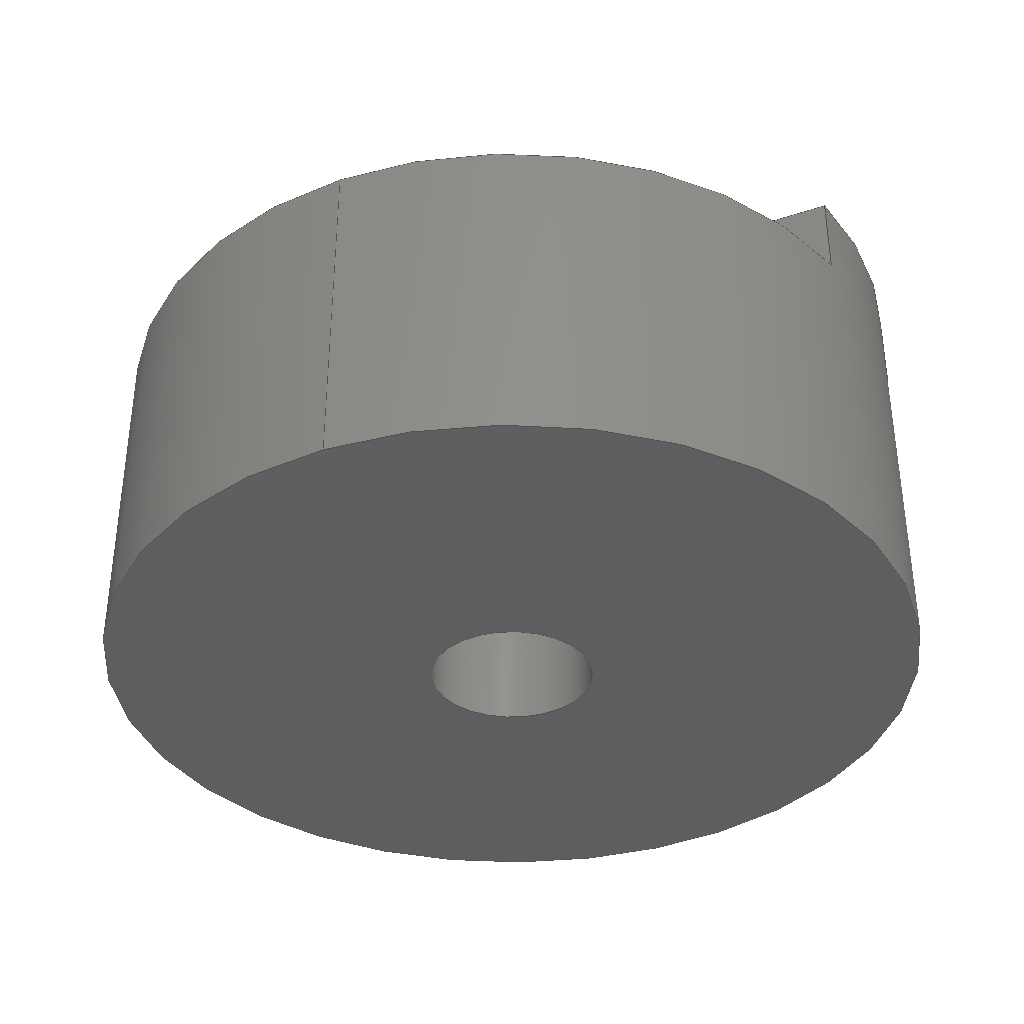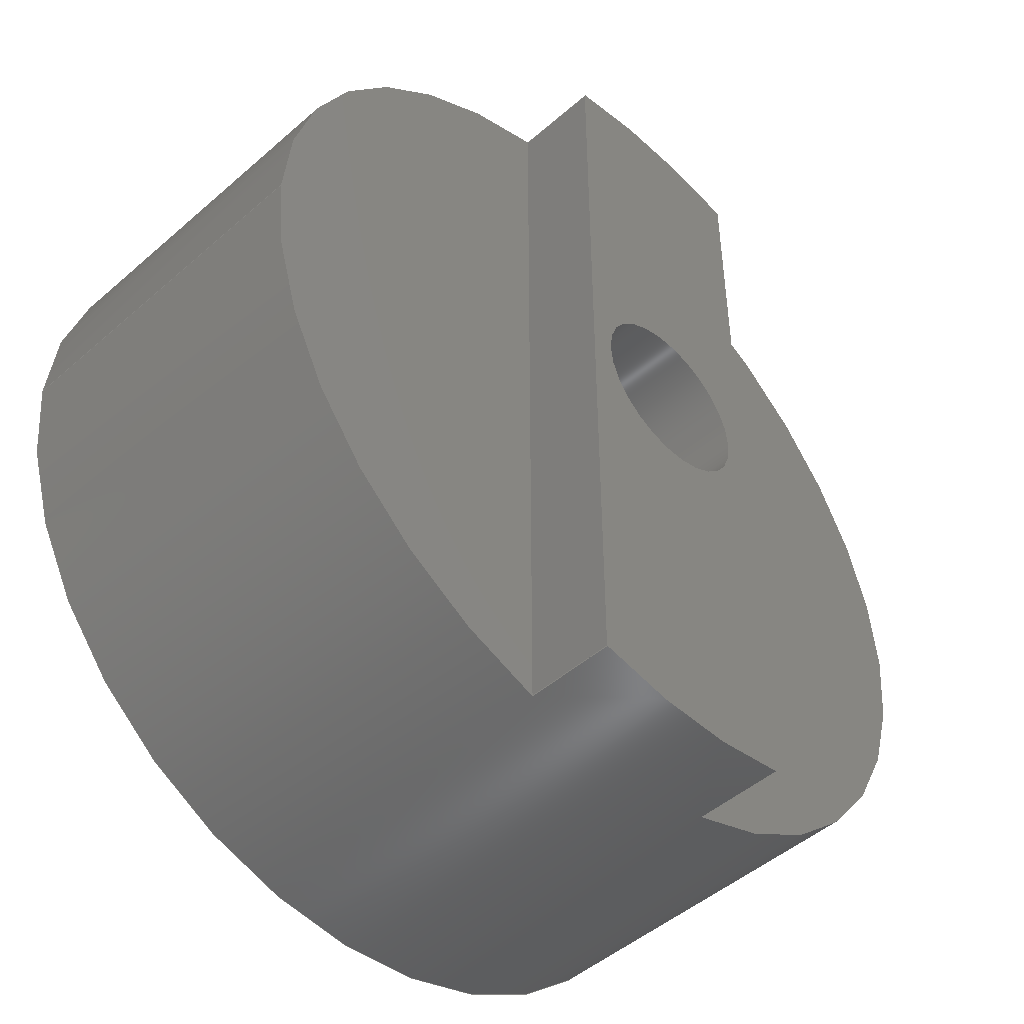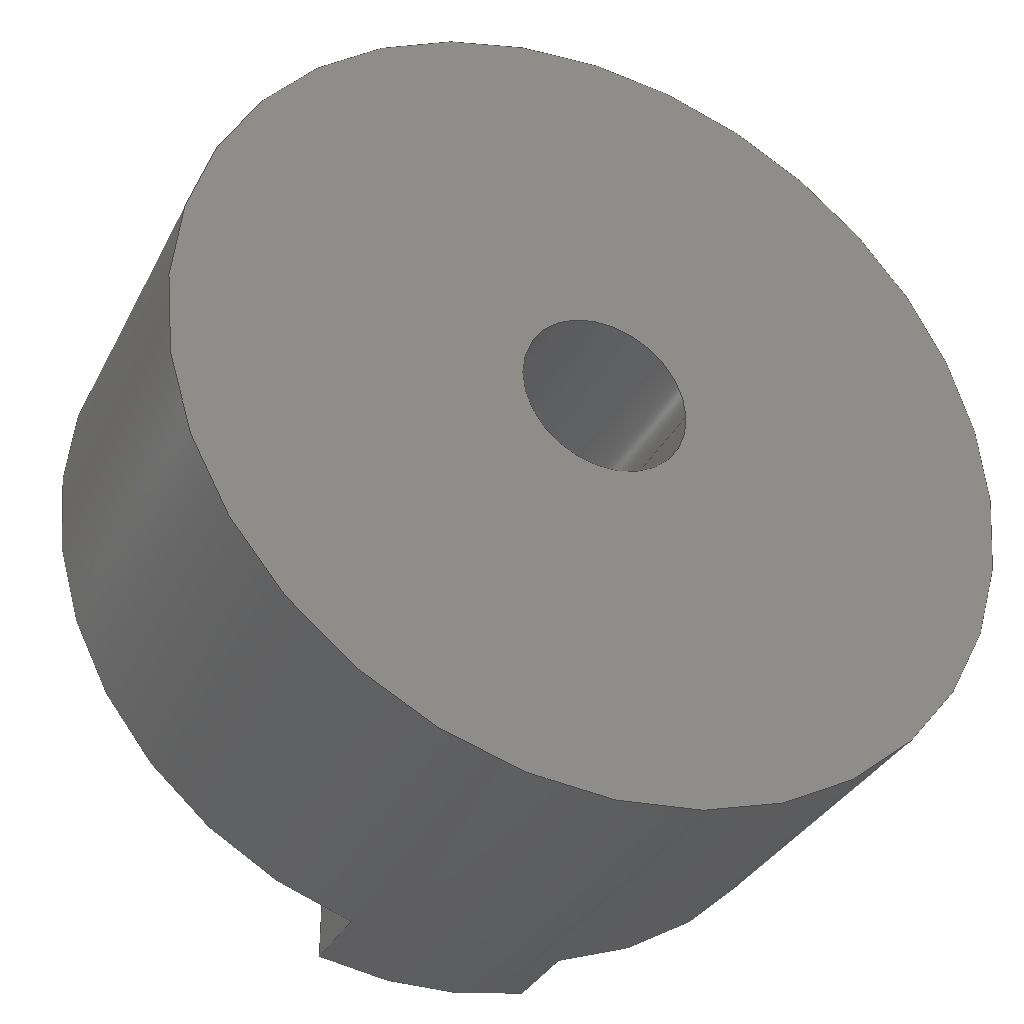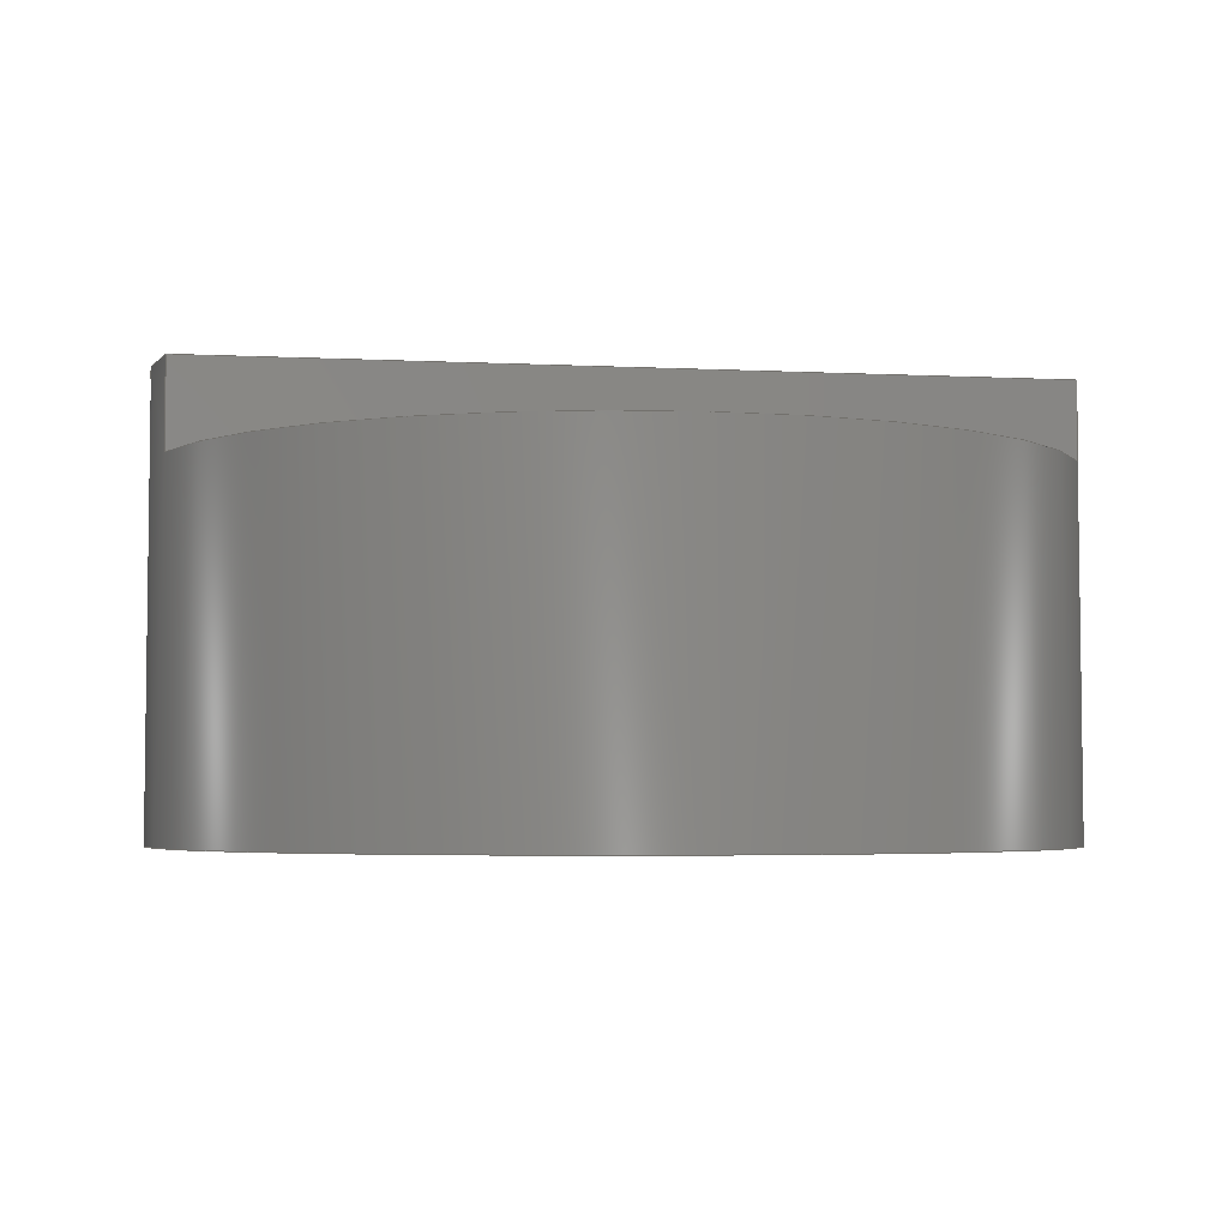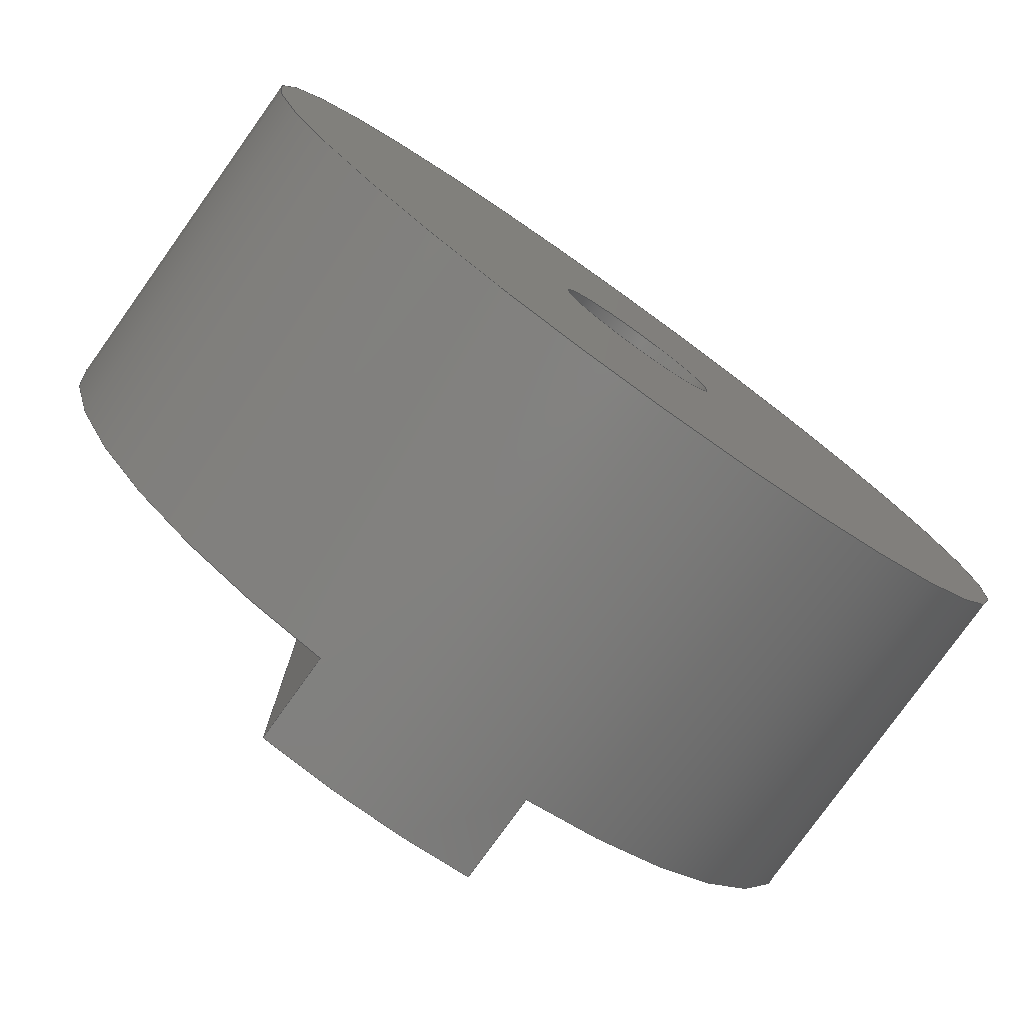
<metadata>
{"format":"step","ext":"step","renderer":"f3d","projection":"perspective","resolution":1024,"background":"white","views":[{"elev":-36.0,"azim":-66.2,"up":"+Z"},{"elev":-48.0,"azim":-45.7,"up":"+Y"},{"elev":-34.4,"azim":155.8,"up":"+Y"},{"elev":-3.9,"azim":79.9,"up":"+Z"},{"elev":-78.5,"azim":144.4,"up":"+Y"}]}
</metadata>
<code>
ISO-10303-21;
DATA;
#1=MECHANICAL_DESIGN_GEOMETRIC_PRESENTATION_REPRESENTATION('',(#4),#252);
#2=SHAPE_REPRESENTATION_RELATIONSHIP('SRR','None',#259,#3);
#3=ADVANCED_BREP_SHAPE_REPRESENTATION('',(#5),#251);
#4=STYLED_ITEM('',(#268),#5);
#5=MANIFOLD_SOLID_BREP('Body1',#136);
#6=CYLINDRICAL_SURFACE('',#161,2);
#7=CYLINDRICAL_SURFACE('',#163,10);
#8=FACE_BOUND('',#29,.T.);
#9=FACE_BOUND('',#35,.T.);
#10=CIRCLE('',#153,10);
#11=CIRCLE('',#154,10);
#12=CIRCLE('',#155,2);
#13=CIRCLE('',#157,10);
#14=CIRCLE('',#159,10);
#15=CIRCLE('',#160,10);
#16=CIRCLE('',#162,2);
#17=CIRCLE('',#164,10);
#18=FACE_OUTER_BOUND('',#26,.T.);
#19=FACE_OUTER_BOUND('',#27,.T.);
#20=FACE_OUTER_BOUND('',#28,.T.);
#21=FACE_OUTER_BOUND('',#30,.T.);
#22=FACE_OUTER_BOUND('',#31,.T.);
#23=FACE_OUTER_BOUND('',#32,.T.);
#24=FACE_OUTER_BOUND('',#33,.T.);
#25=FACE_OUTER_BOUND('',#34,.T.);
#26=EDGE_LOOP('',(#86,#87,#88,#89));
#27=EDGE_LOOP('',(#90,#91,#92,#93));
#28=EDGE_LOOP('',(#94,#95,#96,#97));
#29=EDGE_LOOP('',(#98));
#30=EDGE_LOOP('',(#99,#100));
#31=EDGE_LOOP('',(#101,#102,#103));
#32=EDGE_LOOP('',(#104,#105,#106,#107));
#33=EDGE_LOOP('',(#108,#109,#110,#111,#112,#113,#114,#115,#116,#117,#118,
#119));
#34=EDGE_LOOP('',(#120));
#35=EDGE_LOOP('',(#121));
#36=LINE('',#214,#46);
#37=LINE('',#216,#47);
#38=LINE('',#218,#48);
#39=LINE('',#219,#49);
#40=LINE('',#223,#50);
#41=LINE('',#225,#51);
#42=LINE('',#227,#52);
#43=LINE('',#228,#53);
#44=LINE('',#243,#54);
#45=LINE('',#247,#55);
#46=VECTOR('',#170,10);
#47=VECTOR('',#171,10);
#48=VECTOR('',#172,10);
#49=VECTOR('',#173,10);
#50=VECTOR('',#176,10);
#51=VECTOR('',#177,10);
#52=VECTOR('',#178,10);
#53=VECTOR('',#179,10);
#54=VECTOR('',#202,2);
#55=VECTOR('',#207,10);
#56=VERTEX_POINT('',#212);
#57=VERTEX_POINT('',#213);
#58=VERTEX_POINT('',#215);
#59=VERTEX_POINT('',#217);
#60=VERTEX_POINT('',#221);
#61=VERTEX_POINT('',#222);
#62=VERTEX_POINT('',#224);
#63=VERTEX_POINT('',#226);
#64=VERTEX_POINT('',#232);
#65=VERTEX_POINT('',#237);
#66=VERTEX_POINT('',#241);
#67=VERTEX_POINT('',#245);
#68=EDGE_CURVE('',#56,#57,#36,.T.);
#69=EDGE_CURVE('',#56,#58,#37,.T.);
#70=EDGE_CURVE('',#59,#58,#38,.T.);
#71=EDGE_CURVE('',#57,#59,#39,.T.);
#72=EDGE_CURVE('',#60,#61,#40,.T.);
#73=EDGE_CURVE('',#60,#62,#41,.T.);
#74=EDGE_CURVE('',#63,#62,#42,.T.);
#75=EDGE_CURVE('',#61,#63,#43,.T.);
#76=EDGE_CURVE('',#58,#63,#10,.T.);
#77=EDGE_CURVE('',#62,#59,#11,.T.);
#78=EDGE_CURVE('',#64,#64,#12,.T.);
#79=EDGE_CURVE('',#57,#56,#13,.T.);
#80=EDGE_CURVE('',#61,#65,#14,.T.);
#81=EDGE_CURVE('',#65,#60,#15,.T.);
#82=EDGE_CURVE('',#66,#66,#16,.T.);
#83=EDGE_CURVE('',#66,#64,#44,.T.);
#84=EDGE_CURVE('',#67,#67,#17,.T.);
#85=EDGE_CURVE('',#67,#65,#45,.T.);
#86=ORIENTED_EDGE('',*,*,#68,.F.);
#87=ORIENTED_EDGE('',*,*,#69,.T.);
#88=ORIENTED_EDGE('',*,*,#70,.F.);
#89=ORIENTED_EDGE('',*,*,#71,.F.);
#90=ORIENTED_EDGE('',*,*,#72,.F.);
#91=ORIENTED_EDGE('',*,*,#73,.T.);
#92=ORIENTED_EDGE('',*,*,#74,.F.);
#93=ORIENTED_EDGE('',*,*,#75,.F.);
#94=ORIENTED_EDGE('',*,*,#76,.T.);
#95=ORIENTED_EDGE('',*,*,#74,.T.);
#96=ORIENTED_EDGE('',*,*,#77,.T.);
#97=ORIENTED_EDGE('',*,*,#70,.T.);
#98=ORIENTED_EDGE('',*,*,#78,.T.);
#99=ORIENTED_EDGE('',*,*,#68,.T.);
#100=ORIENTED_EDGE('',*,*,#79,.T.);
#101=ORIENTED_EDGE('',*,*,#72,.T.);
#102=ORIENTED_EDGE('',*,*,#80,.T.);
#103=ORIENTED_EDGE('',*,*,#81,.T.);
#104=ORIENTED_EDGE('',*,*,#82,.F.);
#105=ORIENTED_EDGE('',*,*,#83,.T.);
#106=ORIENTED_EDGE('',*,*,#78,.F.);
#107=ORIENTED_EDGE('',*,*,#83,.F.);
#108=ORIENTED_EDGE('',*,*,#84,.F.);
#109=ORIENTED_EDGE('',*,*,#85,.T.);
#110=ORIENTED_EDGE('',*,*,#80,.F.);
#111=ORIENTED_EDGE('',*,*,#75,.T.);
#112=ORIENTED_EDGE('',*,*,#76,.F.);
#113=ORIENTED_EDGE('',*,*,#69,.F.);
#114=ORIENTED_EDGE('',*,*,#79,.F.);
#115=ORIENTED_EDGE('',*,*,#71,.T.);
#116=ORIENTED_EDGE('',*,*,#77,.F.);
#117=ORIENTED_EDGE('',*,*,#73,.F.);
#118=ORIENTED_EDGE('',*,*,#81,.F.);
#119=ORIENTED_EDGE('',*,*,#85,.F.);
#120=ORIENTED_EDGE('',*,*,#84,.T.);
#121=ORIENTED_EDGE('',*,*,#82,.T.);
#122=PLANE('',#150);
#123=PLANE('',#151);
#124=PLANE('',#152);
#125=PLANE('',#156);
#126=PLANE('',#158);
#127=PLANE('',#165);
#128=ADVANCED_FACE('',(#18),#122,.T.);
#129=ADVANCED_FACE('',(#19),#123,.T.);
#130=ADVANCED_FACE('',(#20,#8),#124,.T.);
#131=ADVANCED_FACE('',(#21),#125,.T.);
#132=ADVANCED_FACE('',(#22),#126,.T.);
#133=ADVANCED_FACE('',(#23),#6,.F.);
#134=ADVANCED_FACE('',(#24),#7,.T.);
#135=ADVANCED_FACE('',(#25,#9),#127,.F.);
#136=CLOSED_SHELL('',(#128,#129,#130,#131,#132,#133,#134,#135));
#137=DERIVED_UNIT_ELEMENT(#139,1);
#138=DERIVED_UNIT_ELEMENT(#254,3);
#139=(
MASS_UNIT()
NAMED_UNIT(*)
SI_UNIT(.KILO.,.GRAM.)
);
#140=DERIVED_UNIT((#137,#138));
#141=MEASURE_REPRESENTATION_ITEM('density measure',
POSITIVE_RATIO_MEASURE(7850),#140);
#142=PROPERTY_DEFINITION_REPRESENTATION(#147,#144);
#143=PROPERTY_DEFINITION_REPRESENTATION(#148,#145);
#144=REPRESENTATION('material name',(#146),#251);
#145=REPRESENTATION('density',(#141),#251);
#146=DESCRIPTIVE_REPRESENTATION_ITEM('Steel','Steel');
#147=PROPERTY_DEFINITION('material property','material name',#261);
#148=PROPERTY_DEFINITION('material property','density of part',#261);
#149=AXIS2_PLACEMENT_3D('placement',#210,#166,#167);
#150=AXIS2_PLACEMENT_3D('',#211,#168,#169);
#151=AXIS2_PLACEMENT_3D('',#220,#174,#175);
#152=AXIS2_PLACEMENT_3D('',#229,#180,#181);
#153=AXIS2_PLACEMENT_3D('',#230,#182,#183);
#154=AXIS2_PLACEMENT_3D('',#231,#184,#185);
#155=AXIS2_PLACEMENT_3D('',#233,#186,#187);
#156=AXIS2_PLACEMENT_3D('',#234,#188,#189);
#157=AXIS2_PLACEMENT_3D('',#235,#190,#191);
#158=AXIS2_PLACEMENT_3D('',#236,#192,#193);
#159=AXIS2_PLACEMENT_3D('',#238,#194,#195);
#160=AXIS2_PLACEMENT_3D('',#239,#196,#197);
#161=AXIS2_PLACEMENT_3D('',#240,#198,#199);
#162=AXIS2_PLACEMENT_3D('',#242,#200,#201);
#163=AXIS2_PLACEMENT_3D('',#244,#203,#204);
#164=AXIS2_PLACEMENT_3D('',#246,#205,#206);
#165=AXIS2_PLACEMENT_3D('',#248,#208,#209);
#166=DIRECTION('axis',(0,0,1));
#167=DIRECTION('refdir',(1,0,0));
#168=DIRECTION('center_axis',(1,0,0));
#169=DIRECTION('ref_axis',(0,1,0));
#170=DIRECTION('',(0,-1,0));
#171=DIRECTION('',(0,0,1));
#172=DIRECTION('',(0,1,0));
#173=DIRECTION('',(0,0,1));
#174=DIRECTION('center_axis',(-1,0,0));
#175=DIRECTION('ref_axis',(0,-1,0));
#176=DIRECTION('',(0,1,0));
#177=DIRECTION('',(0,0,1));
#178=DIRECTION('',(0,-1,0));
#179=DIRECTION('',(0,0,1));
#180=DIRECTION('center_axis',(0,0,1));
#181=DIRECTION('ref_axis',(1,0,0));
#182=DIRECTION('center_axis',(0,0,1));
#183=DIRECTION('ref_axis',(1,0,0));
#184=DIRECTION('center_axis',(0,0,1));
#185=DIRECTION('ref_axis',(1,0,0));
#186=DIRECTION('center_axis',(0,0,-1));
#187=DIRECTION('ref_axis',(1,0,0));
#188=DIRECTION('center_axis',(0,0,1));
#189=DIRECTION('ref_axis',(1,0,0));
#190=DIRECTION('center_axis',(0,0,1));
#191=DIRECTION('ref_axis',(1,0,0));
#192=DIRECTION('center_axis',(0,0,1));
#193=DIRECTION('ref_axis',(1,0,0));
#194=DIRECTION('center_axis',(0,0,1));
#195=DIRECTION('ref_axis',(1,0,0));
#196=DIRECTION('center_axis',(0,0,1));
#197=DIRECTION('ref_axis',(1,0,0));
#198=DIRECTION('center_axis',(0,0,-1));
#199=DIRECTION('ref_axis',(1,0,0));
#200=DIRECTION('center_axis',(0,0,1));
#201=DIRECTION('ref_axis',(1,0,0));
#202=DIRECTION('',(0,0,1));
#203=DIRECTION('center_axis',(0,0,-1));
#204=DIRECTION('ref_axis',(1,0,0));
#205=DIRECTION('center_axis',(0,0,-1));
#206=DIRECTION('ref_axis',(1,0,0));
#207=DIRECTION('',(0,0,1));
#208=DIRECTION('center_axis',(0,0,1));
#209=DIRECTION('ref_axis',(1,0,0));
#210=CARTESIAN_POINT('',(0,0,0));
#211=CARTESIAN_POINT('Origin',(2.5,-9.682,0));
#212=CARTESIAN_POINT('',(2.5,9.682,0));
#213=CARTESIAN_POINT('',(2.5,-9.682,0));
#214=CARTESIAN_POINT('',(2.5,-4.841,0));
#215=CARTESIAN_POINT('',(2.5,9.682,2));
#216=CARTESIAN_POINT('',(2.5,9.682,0));
#217=CARTESIAN_POINT('',(2.5,-9.682,2));
#218=CARTESIAN_POINT('',(2.5,19.97,2));
#219=CARTESIAN_POINT('',(2.5,-9.682,0));
#220=CARTESIAN_POINT('Origin',(-2.5,9.682,0));
#221=CARTESIAN_POINT('',(-2.5,-9.682,0));
#222=CARTESIAN_POINT('',(-2.5,9.682,0));
#223=CARTESIAN_POINT('',(-2.5,4.841,0));
#224=CARTESIAN_POINT('',(-2.5,-9.682,2));
#225=CARTESIAN_POINT('',(-2.5,-9.682,0));
#226=CARTESIAN_POINT('',(-2.5,9.682,2));
#227=CARTESIAN_POINT('',(-2.5,20.36,2));
#228=CARTESIAN_POINT('',(-2.5,9.682,0));
#229=CARTESIAN_POINT('Origin',(-5.551e-16,0,2));
#230=CARTESIAN_POINT('Origin',(0,0,2));
#231=CARTESIAN_POINT('Origin',(0,0,2));
#232=CARTESIAN_POINT('',(-2,-2.449e-16,2));
#233=CARTESIAN_POINT('Origin',(0,0,2));
#234=CARTESIAN_POINT('Origin',(0,0,0));
#235=CARTESIAN_POINT('Origin',(0,0,0));
#236=CARTESIAN_POINT('Origin',(0,0,0));
#237=CARTESIAN_POINT('',(-10,1.225e-15,0));
#238=CARTESIAN_POINT('Origin',(0,0,0));
#239=CARTESIAN_POINT('Origin',(0,0,0));
#240=CARTESIAN_POINT('Origin',(0,0,0));
#241=CARTESIAN_POINT('',(-2,-2.449e-16,-8));
#242=CARTESIAN_POINT('Origin',(0,0,-8));
#243=CARTESIAN_POINT('',(-2,2.449e-16,0));
#244=CARTESIAN_POINT('Origin',(0,0,0));
#245=CARTESIAN_POINT('',(-10,-1.225e-15,-8));
#246=CARTESIAN_POINT('Origin',(0,0,-8));
#247=CARTESIAN_POINT('',(-10,1.225e-15,0));
#248=CARTESIAN_POINT('Origin',(0,0,-8));
#249=UNCERTAINTY_MEASURE_WITH_UNIT(LENGTH_MEASURE(0.01),#253,
'DISTANCE_ACCURACY_VALUE',
'Maximum model space distance between geometric entities at asserted c
onnectivities');
#250=UNCERTAINTY_MEASURE_WITH_UNIT(LENGTH_MEASURE(0.01),#253,
'DISTANCE_ACCURACY_VALUE',
'Maximum model space distance between geometric entities at asserted c
onnectivities');
#251=(
GEOMETRIC_REPRESENTATION_CONTEXT(3)
GLOBAL_UNCERTAINTY_ASSIGNED_CONTEXT((#249))
GLOBAL_UNIT_ASSIGNED_CONTEXT((#253,#255,#256))
REPRESENTATION_CONTEXT('','3D')
);
#252=(
GEOMETRIC_REPRESENTATION_CONTEXT(3)
GLOBAL_UNCERTAINTY_ASSIGNED_CONTEXT((#250))
GLOBAL_UNIT_ASSIGNED_CONTEXT((#253,#255,#256))
REPRESENTATION_CONTEXT('','3D')
);
#253=(
LENGTH_UNIT()
NAMED_UNIT(*)
SI_UNIT(.MILLI.,.METRE.)
);
#254=(
LENGTH_UNIT()
NAMED_UNIT(*)
SI_UNIT($,.METRE.)
);
#255=(
NAMED_UNIT(*)
PLANE_ANGLE_UNIT()
SI_UNIT($,.RADIAN.)
);
#256=(
NAMED_UNIT(*)
SI_UNIT($,.STERADIAN.)
SOLID_ANGLE_UNIT()
);
#257=SHAPE_DEFINITION_REPRESENTATION(#258,#259);
#258=PRODUCT_DEFINITION_SHAPE('',$,#261);
#259=SHAPE_REPRESENTATION('',(#149),#251);
#260=PRODUCT_DEFINITION_CONTEXT('part definition',#265,'design');
#261=PRODUCT_DEFINITION('Middlespacer','Middlespacer v1',#262,#260);
#262=PRODUCT_DEFINITION_FORMATION('',$,#267);
#263=PRODUCT_RELATED_PRODUCT_CATEGORY('Middlespacer v1',
'Middlespacer v1',(#267));
#264=APPLICATION_PROTOCOL_DEFINITION('international standard',
'automotive_design',2009,#265);
#265=APPLICATION_CONTEXT(
'Core Data for Automotive Mechanical Design Process');
#266=PRODUCT_CONTEXT('part definition',#265,'mechanical');
#267=PRODUCT('Middlespacer','Middlespacer v1',$,(#266));
#268=PRESENTATION_STYLE_ASSIGNMENT((#269));
#269=SURFACE_STYLE_USAGE(.BOTH.,#270);
#270=SURFACE_SIDE_STYLE('',(#271));
#271=SURFACE_STYLE_FILL_AREA(#272);
#272=FILL_AREA_STYLE('Steel - Satin',(#273));
#273=FILL_AREA_STYLE_COLOUR('Steel - Satin',#274);
#274=COLOUR_RGB('Steel - Satin',0.6275,0.6275,0.6275);
ENDSEC;
END-ISO-10303-21;

</code>
